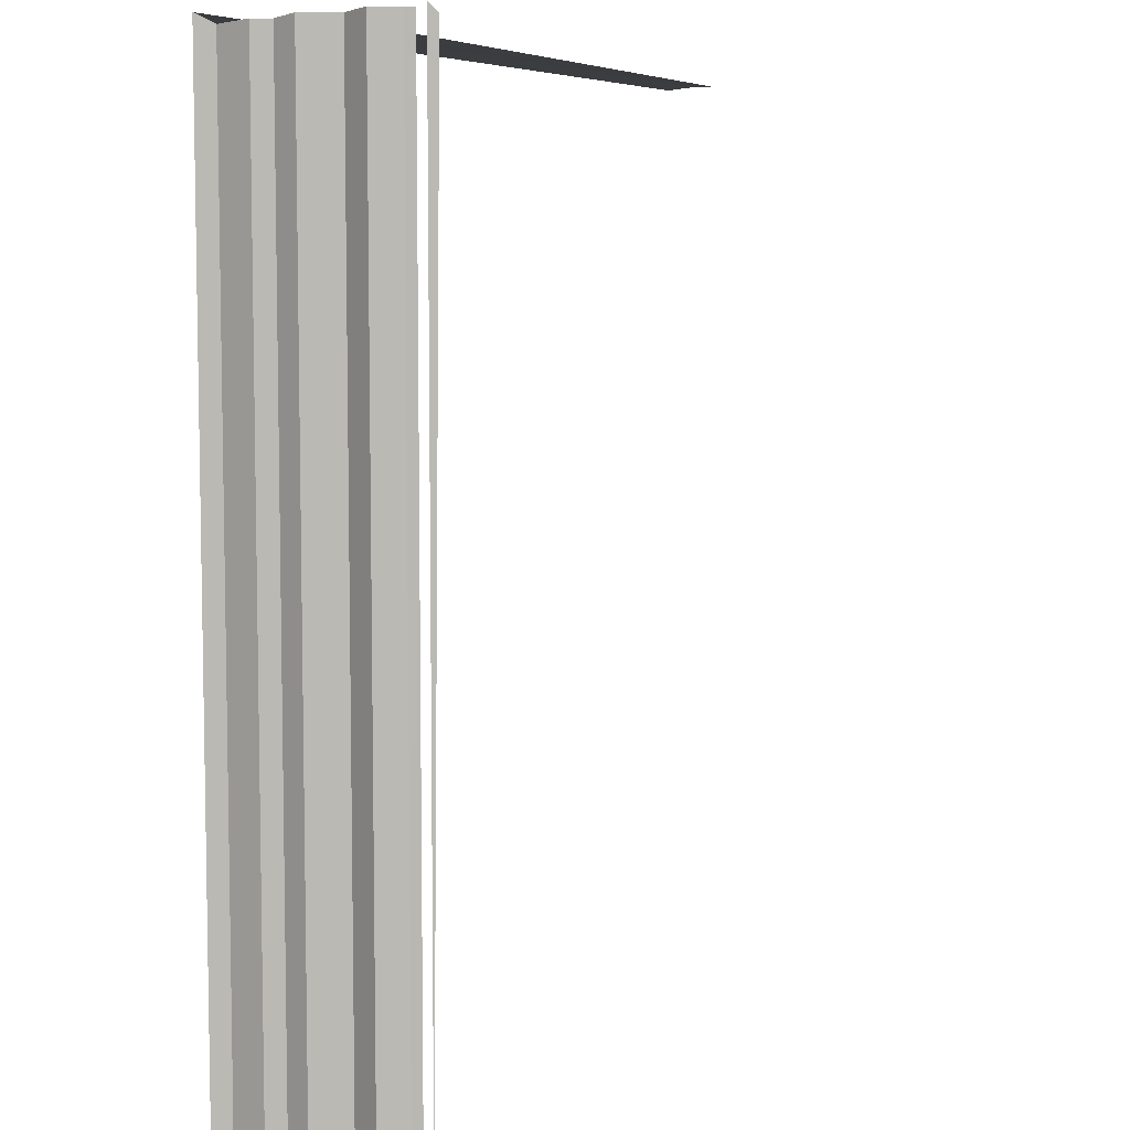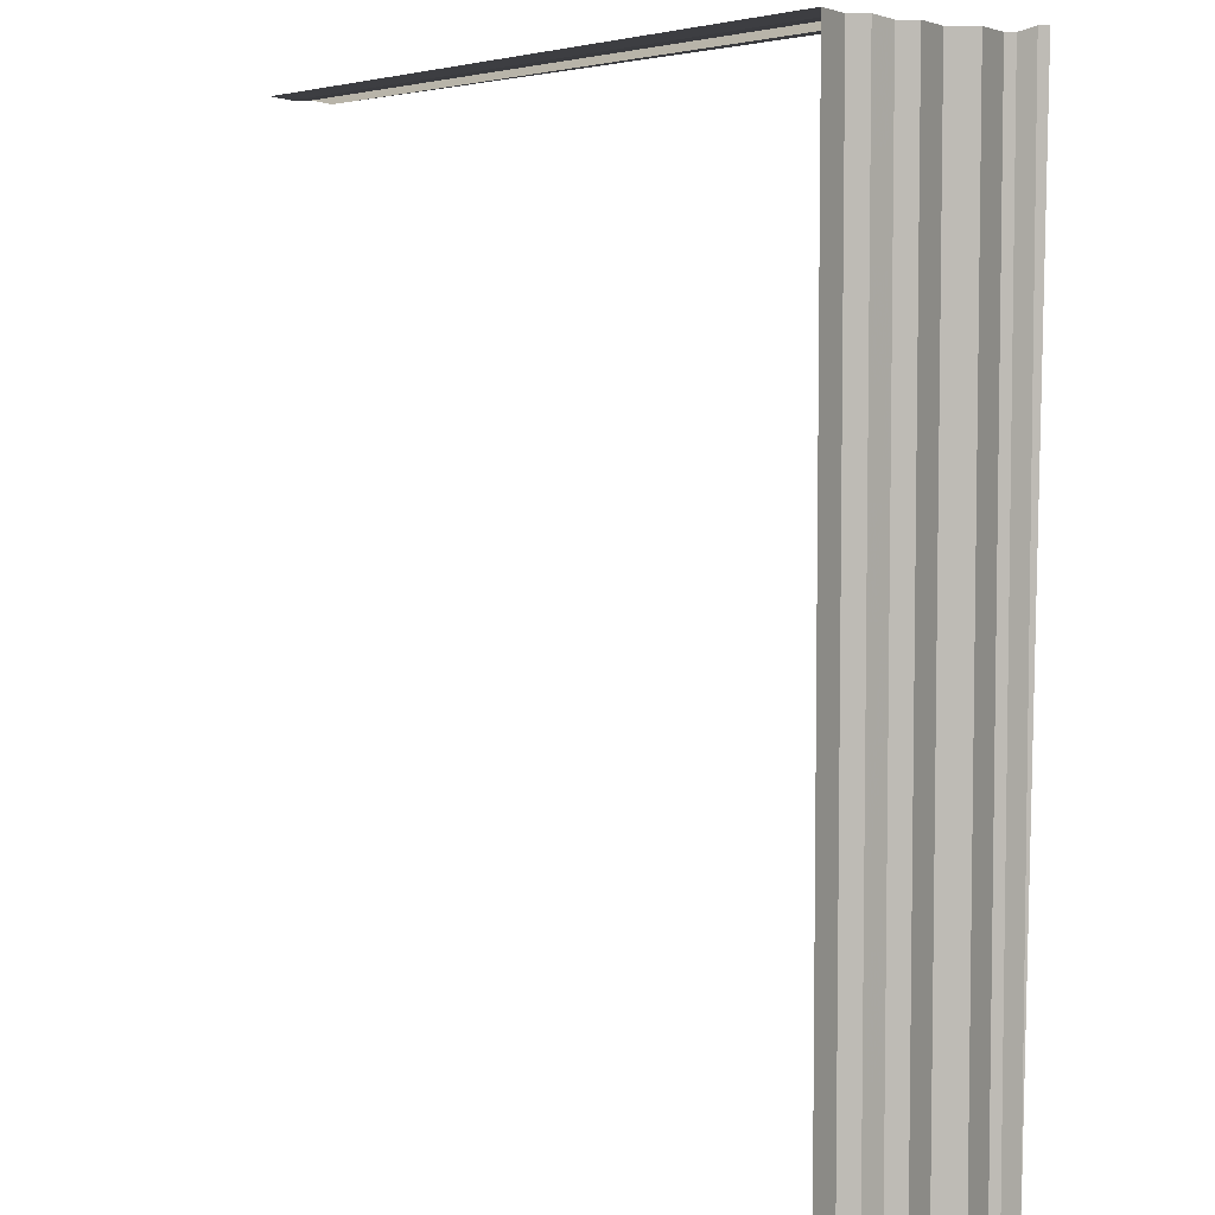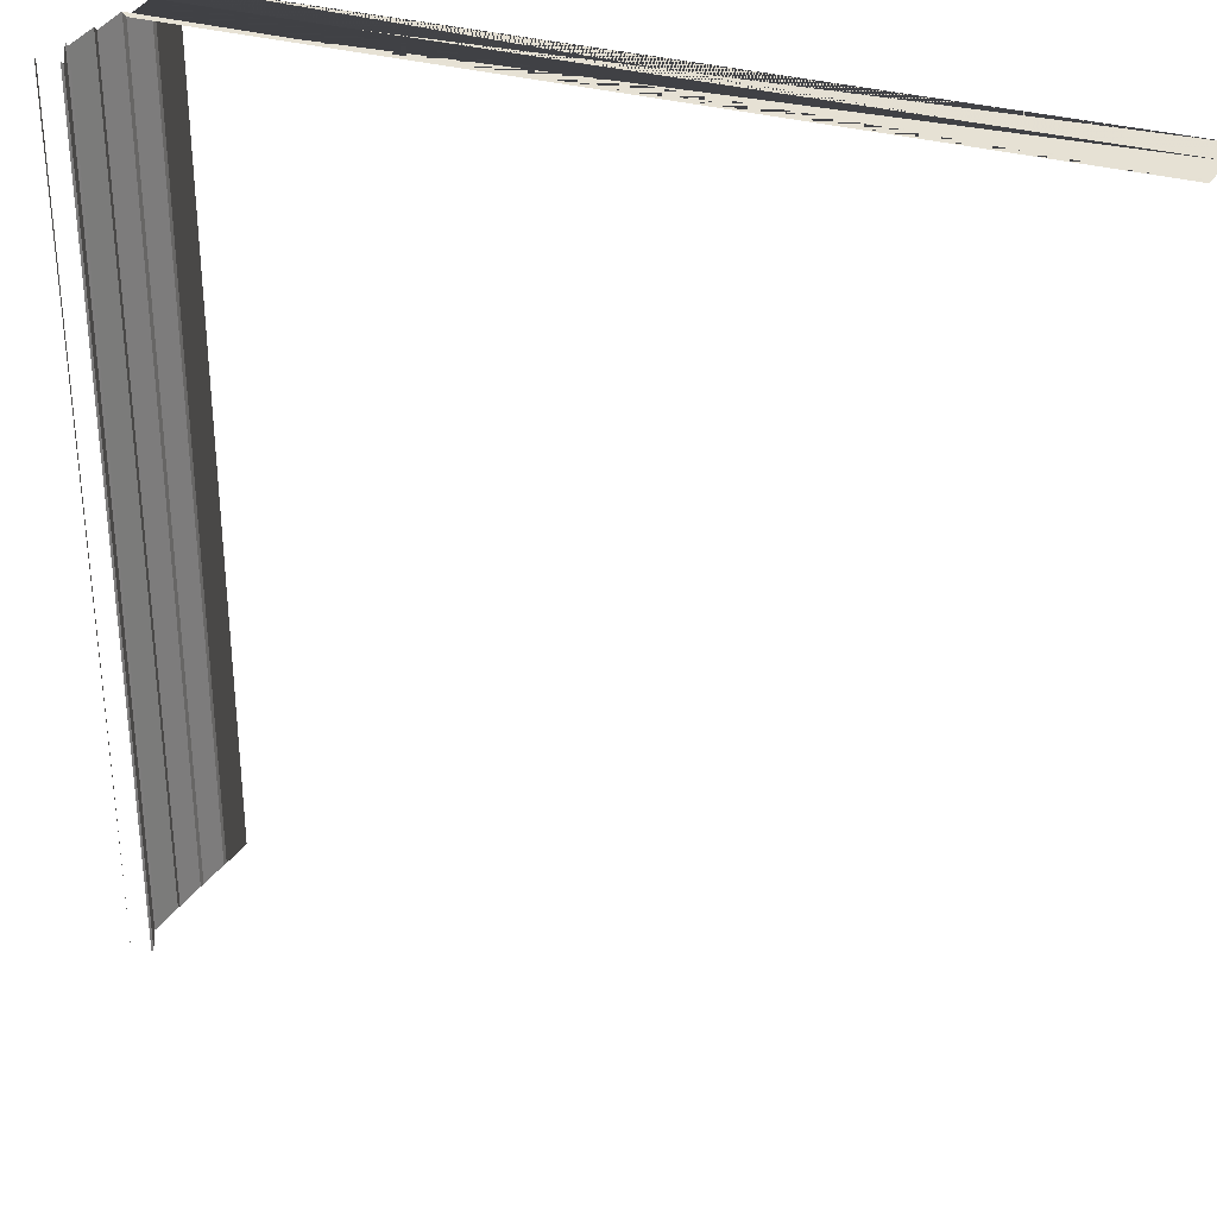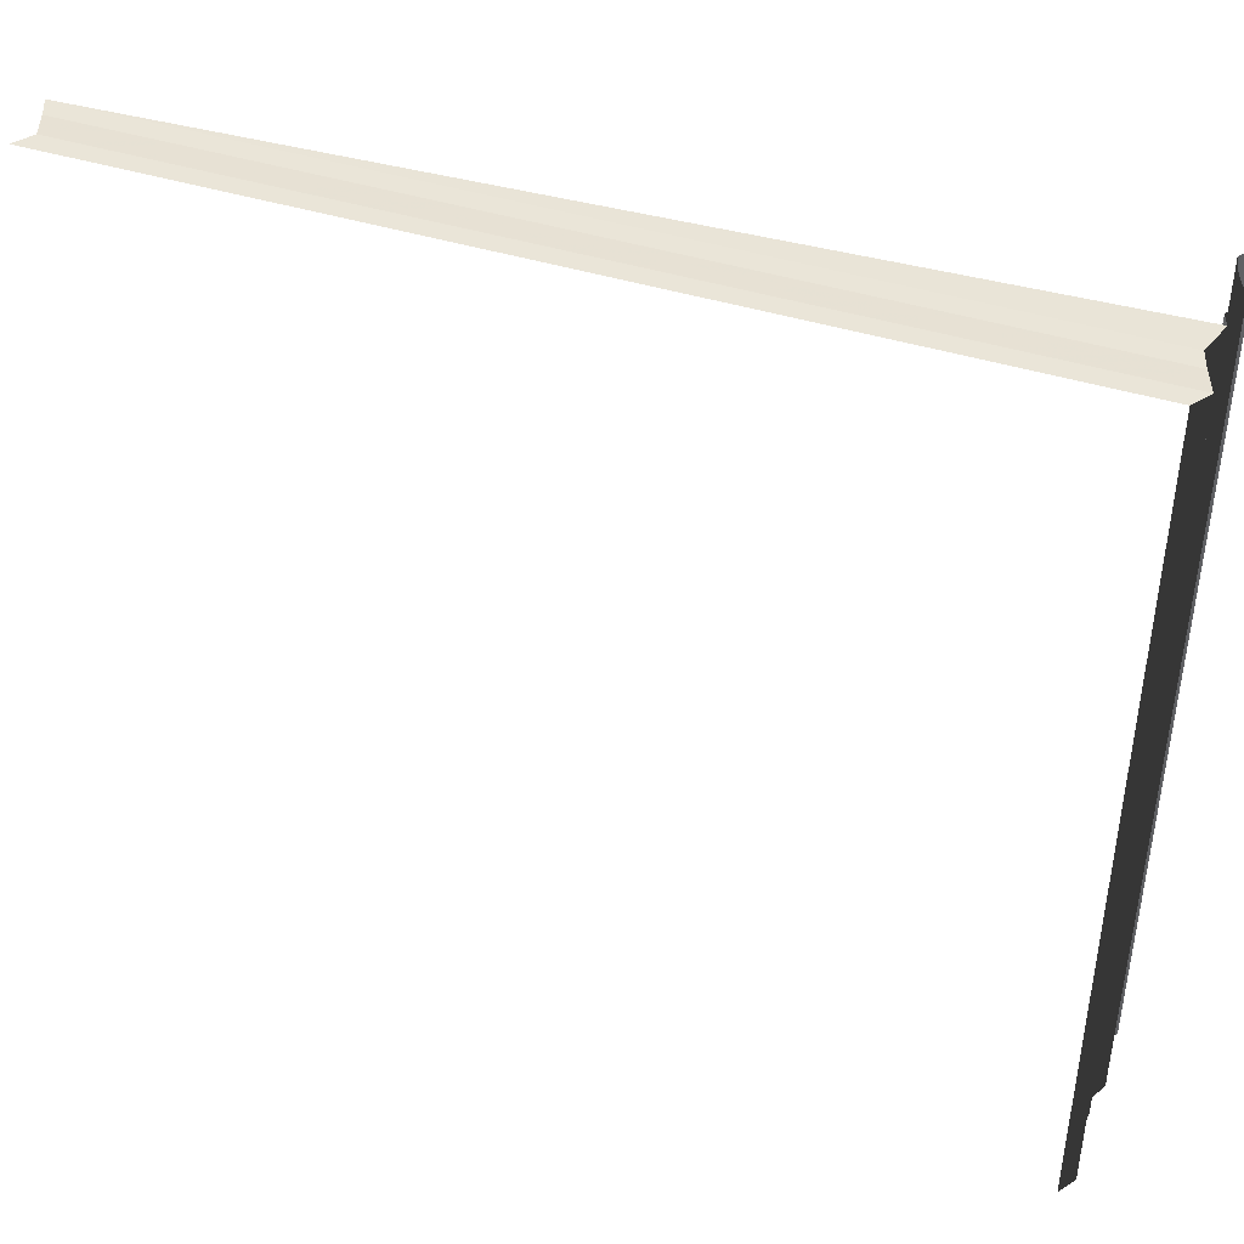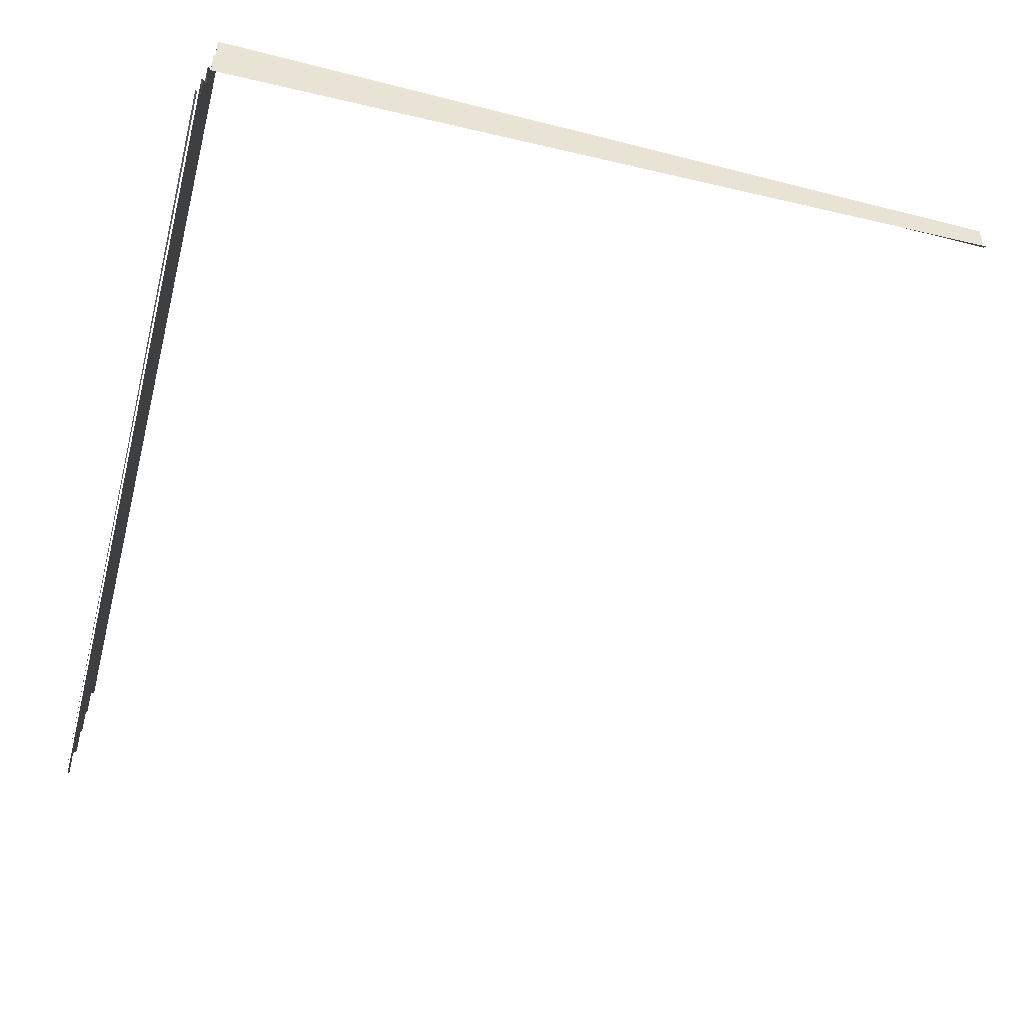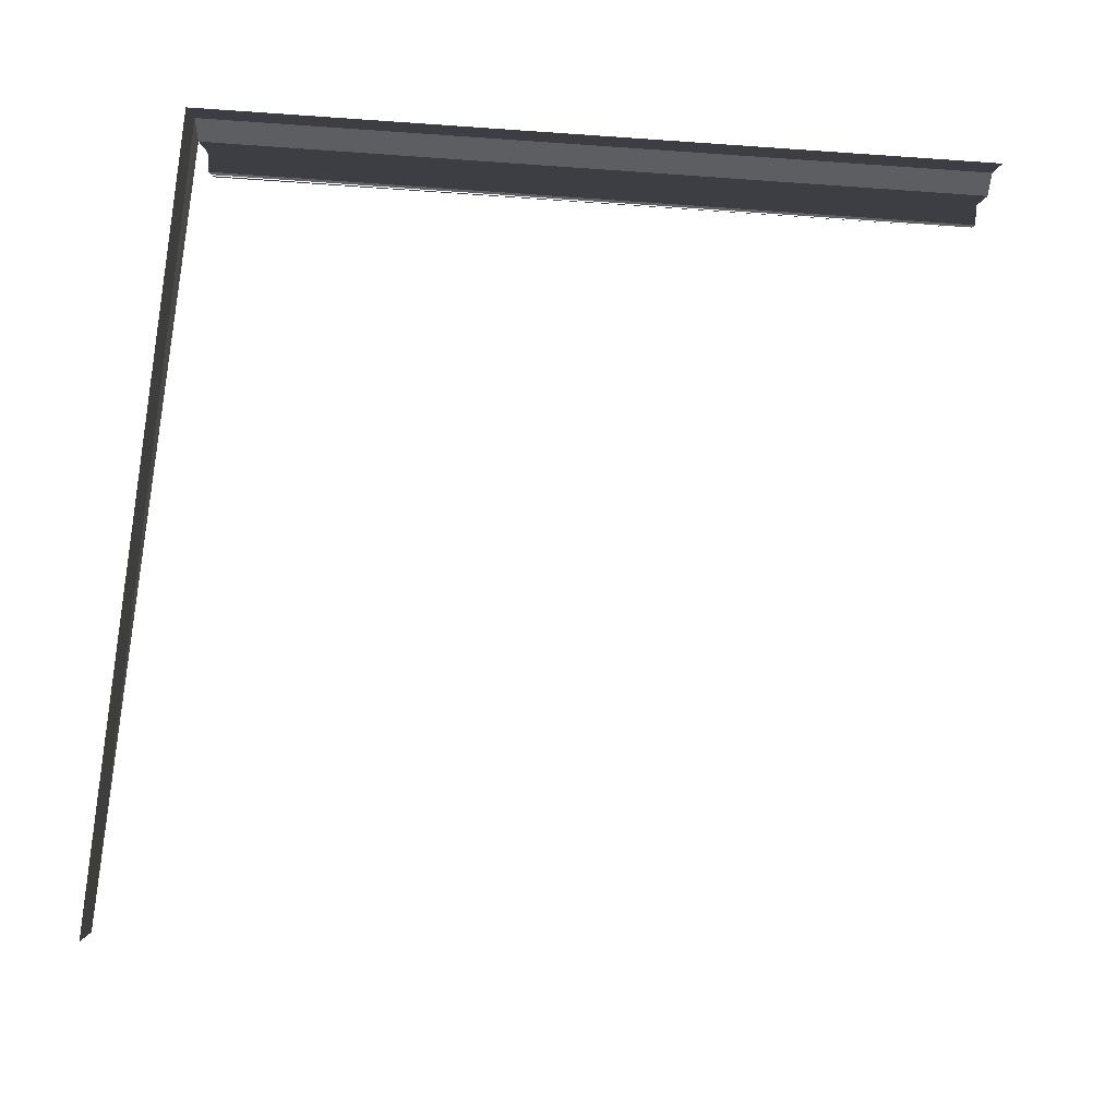
<metadata>
{"format":"obj","ext":"obj","renderer":"f3d","projection":"perspective","resolution":1024,"background":"white","views":[{"elev":6.5,"azim":114.4,"up":"+Y"},{"elev":5.5,"azim":59.0,"up":"+Y"},{"elev":31.5,"azim":-156.8,"up":"+Y"},{"elev":44.6,"azim":19.7,"up":"+Y"},{"elev":-60.6,"azim":165.6,"up":"+Z"},{"elev":77.4,"azim":-85.1,"up":"+Z"}]}
</metadata>
<code>
o 1247
v 2221 1866 14.06
v 2221 1866 14.06
v 2221 1866 14.06
v 2221 1866 14.06
v 2221 1866 14.06
v 2221 1866 14.06
v 2221 1866 14.06
v 2221 1866 14.06
v 2221 1866 14.06
v 2221 1866 14.06
v 2221 1866 14.06
v 2221 1866 14.06
v 2221 1866 14.06
v 2221 1866 14.06
v 2221 1866 14.06
v 2221 1866 14.06
v 2221 1866 14.06
v 2221 1866 14.06
v 2221 1866 14.06
v 2221 1866 14.06
v 2221 1866 14.06
v 2221 1866 14.06
v 2221 1866 14.06
v 2221 1866 14.06
v 2221 1866 14.06
v 2221 1866 14.06
v 2221 1866 14.06
v 2221 1866 14.06
v 2221 1866 14.06
v 2221 1866 14.06
v 2221 1866 14.06
v 2221 1866 14.06
v 2221 1866 14.06
v 2221 1866 14.06
v 2221 1866 14.06
v 2221 1866 14.06
v 2221 1866 14.06
v 2221 1866 14.06
v 2221 1866 14.06
v 2221 1866 14.06
v 2221 1866 14.06
v 2221 1866 14.06
v 2221 1866 14.06
v 2221 1866 14.06
v 2221 1866 14.06
v 2221 1866 14.06
v 2221 1866 14.06
v 2221 1866 14.06
v 2221 1866 14.06
v 2221 1866 14.06
v 2221 1866 14.06
v 2221 1866 14.06
v 2221 1866 14.06
v 2221 1866 14.06
v 2221 1866 14.06
v 2221 1866 14.06
v 2221 1866 14.06
v 2221 1866 14.06
v 2221 1866 14.06
v 2221 1866 14.06
v 2221 1866 14.06
v 2221 1866 14.06
v 2221 1866 14.06
v 2221 1866 14.06
v 2221 1866 14.06
v 2221 1866 14.06
v 2221 1866 14.06
v 2221 1866 14.06
v 2221 1866 14.06
v 2221 1866 14.06
v 2221 1866 14.06
v 2221 1866 14.06
v 2221 1866 14.06
v 2221 1866 14.06
v 2221 1866 14.06
v 2221 1866 14.06
v 2221 1866 14.06
v 2221 1866 14.06
v 2221 1866 14.06
v 2221 1866 14.06
v 2221 1866 14.06
v 2221 1866 14.06
v 2221 1866 14.06
v 2221 1866 14.06
v 2221 1866 14.06
v 2221 1866 14.06
v 2221 1866 14.06
v 2221 1866 14.06
v 2221 1866 14.06
v 2221 1866 14.06
v 2221 1866 14.06
v 2221 1866 14.06
v 2221 1866 14.06
v 2221 1866 14.06
v 2221 1866 14.06
v 2221 1866 14.06
v 2221 1866 14.06
v 2221 1866 14.06
v 2221 1866 14.06
v 2221 1866 14.06
v 2221 1866 14.06
v 2221 1866 14.06
v 2221 1866 14.06
v 2221 1866 14.06
v 2221 1866 14.06
v 2221 1866 14.06
v 2221 1866 14.06
v 2221 1866 14.06
v 2221 1866 14.06
v 2221 1866 14.06
v 2221 1866 14.06
v 2221 1866 14.06
v 2221 1866 14.06
v 2221 1866 14.06
v 2221 1866 14.06
v 2221 1866 14.06
v 2221 1866 14.06
v 2221 1866 14.06
v 2221 1866 14.06
f 1 2 3
f 4 2 5
f 3 6 7
f 5 6 7
f 8 9 10
f 8 11 10
f 10 12 13
f 10 14 15
f 16 17 18
f 19 17 20
f 18 21 22
f 20 21 22
f 23 24 25
f 23 26 25
f 25 27 28
f 25 29 30
f 31 32 33
f 34 32 35
f 33 36 37
f 35 36 37
f 38 39 40
f 38 41 40
f 40 42 43
f 40 44 45
f 46 47 48
f 48 49 50
f 51 52 50
f 53 54 50
f 53 55 56
f 56 57 58
f 59 60 61
f 61 62 63
f 64 65 66
f 66 67 68
f 69 70 71
f 71 72 73
f 74 75 76
f 76 77 78
f 79 80 81
f 81 82 83
f 84 85 86
f 86 87 88
f 89 90 91
f 91 92 93
f 94 95 96
f 96 97 98
f 99 100 101
f 102 100 101
f 103 104 101
f 105 100 106
f 99 107 108
f 108 109 110
f 105 111 112
f 112 113 114
f 115 116 117
f 118 119 117

</code>
